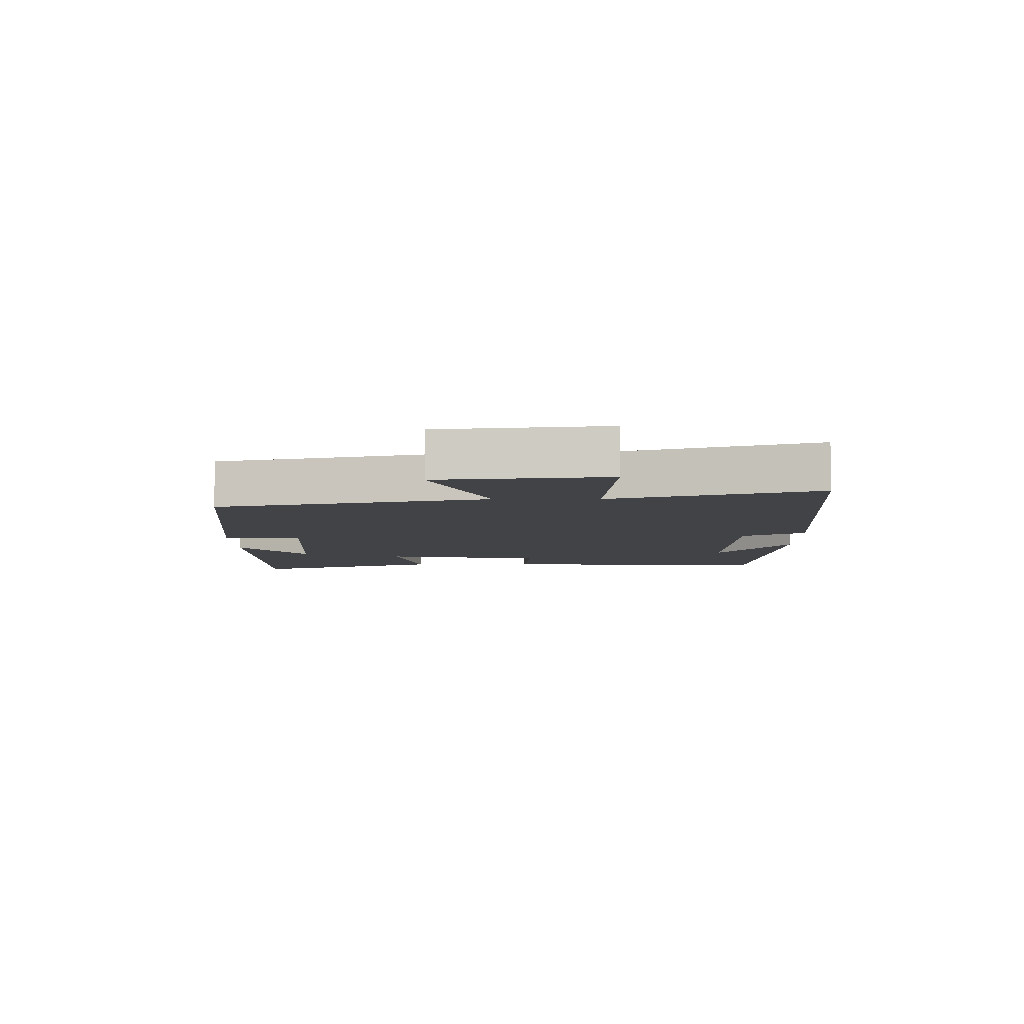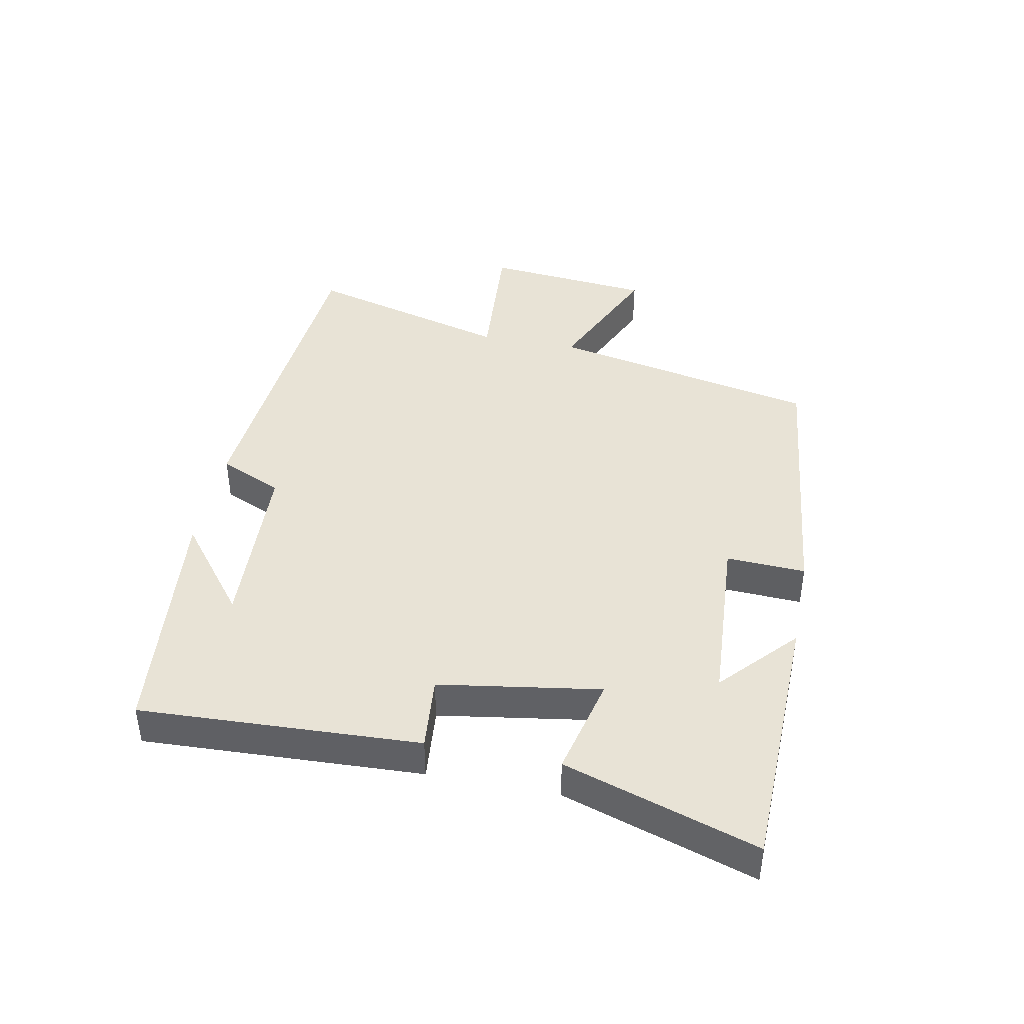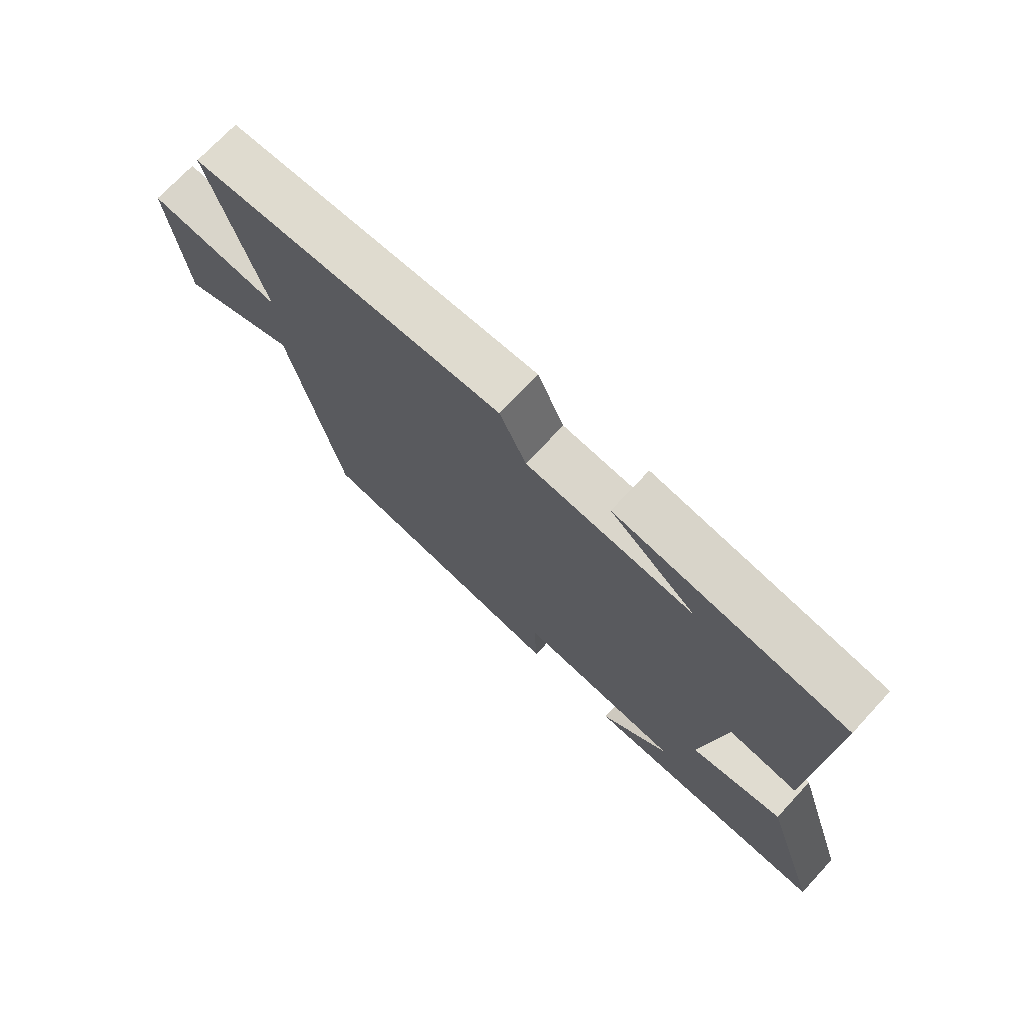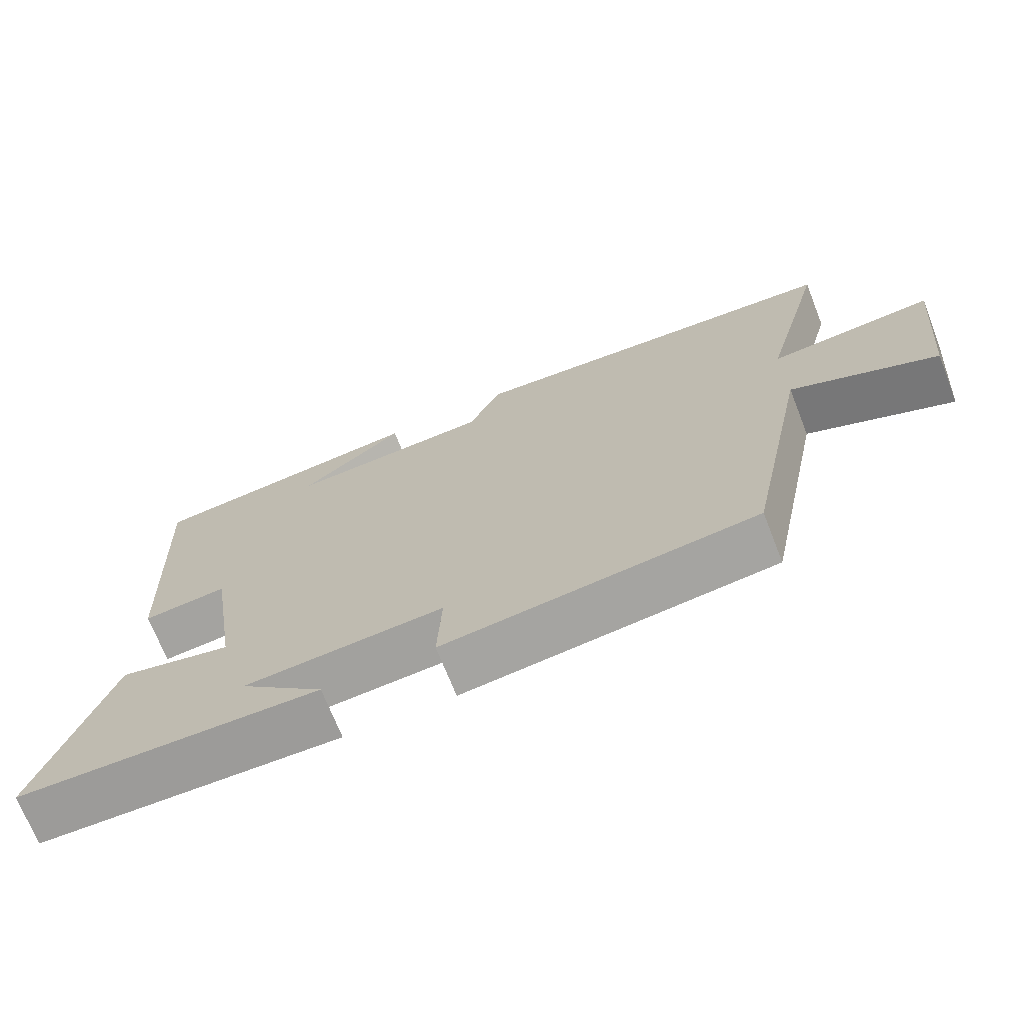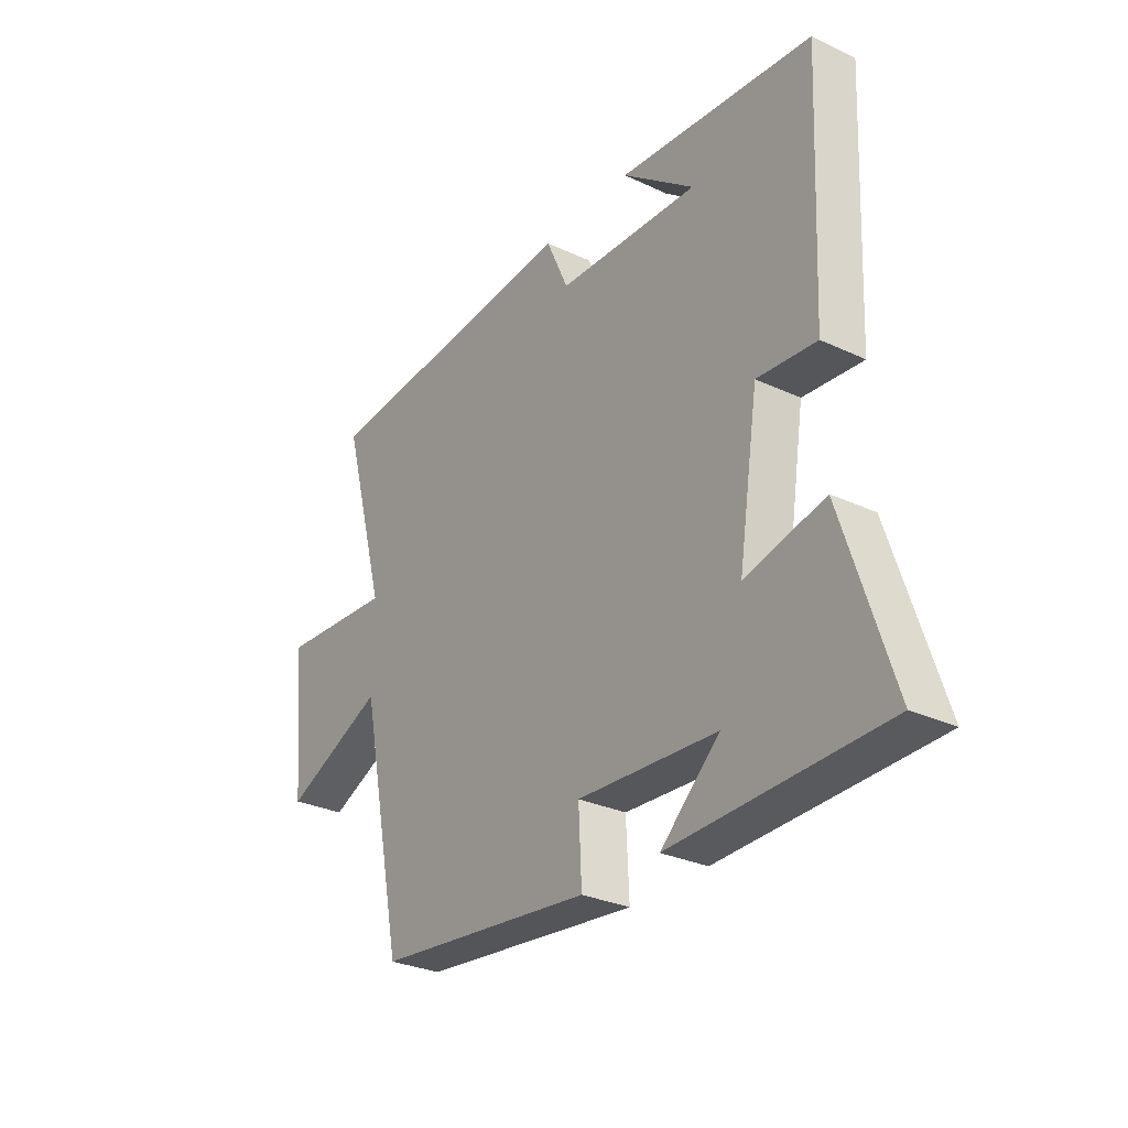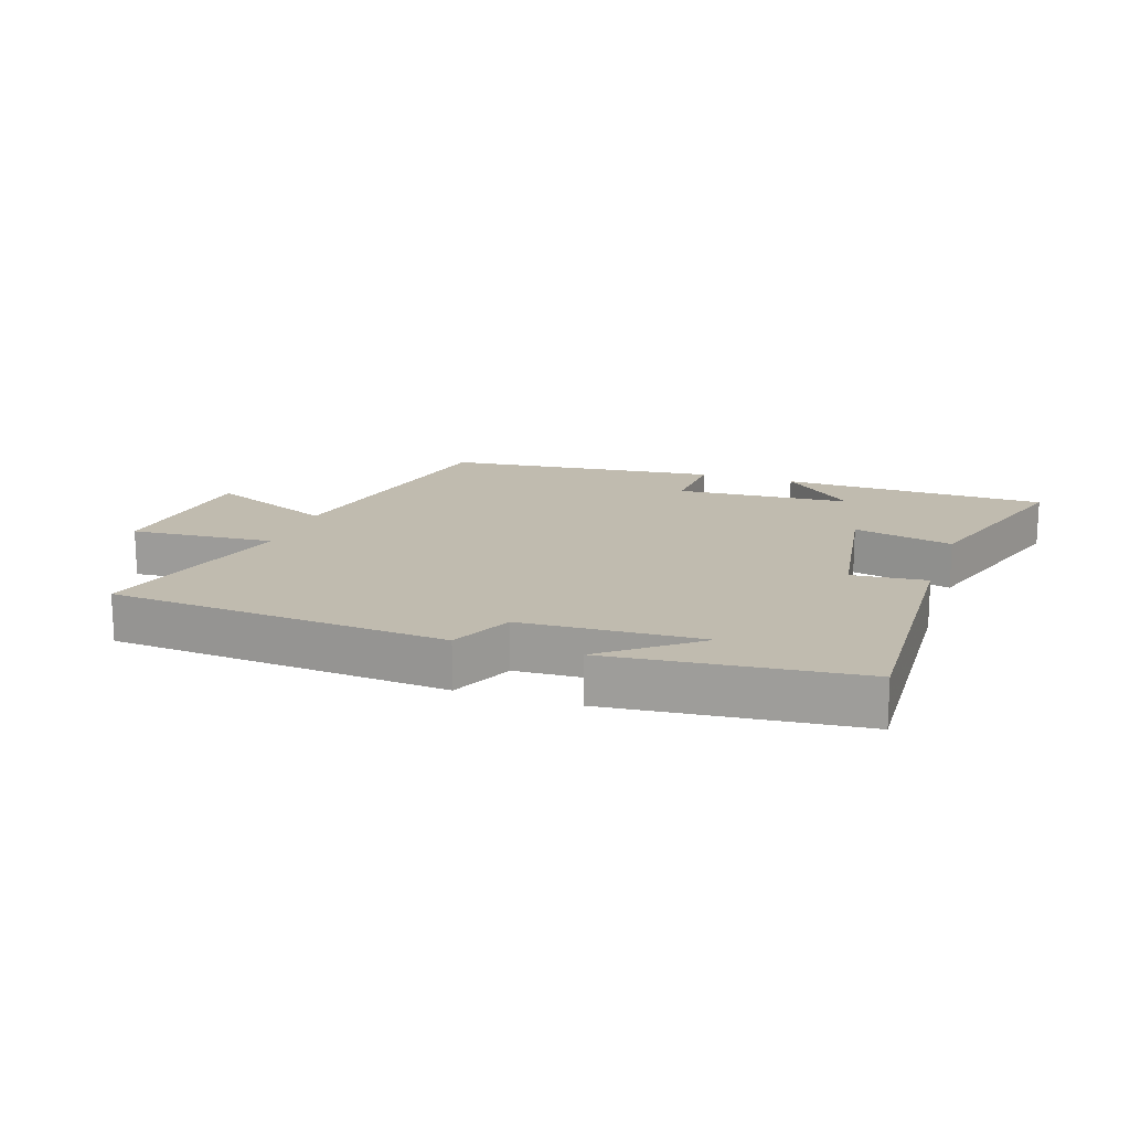
<metadata>
{"format":"obj","ext":"obj","renderer":"f3d","projection":"perspective","resolution":1024,"background":"white","views":[{"elev":-7.1,"azim":-89.6,"up":"+Y"},{"elev":41.8,"azim":101.2,"up":"+Y"},{"elev":72.2,"azim":42.9,"up":"+Z"},{"elev":-70.4,"azim":-158.5,"up":"+Z"},{"elev":-29.5,"azim":55.4,"up":"+Z"},{"elev":16.2,"azim":18.7,"up":"+Y"}]}
</metadata>
<code>
v 0.52 0.07 0.46
v 0.5 0.07 0.02
v 0.382 0.07 0.031
v 0.342 0.07 -0.223
v 0.5 0.07 -0.186
v 0.598 0.07 -0.49
v 0.176 0.07 -0.5
v 0.294 0.07 -0.393
v 0.016 0.07 -0.375
v 0.022 0.07 -0.5
v -0.412 0.07 -0.451
v -0.5 0.07 -0.026
v -0.703 0.07 -0.115
v -0.729 0.07 0.151
v -0.5 0.07 0.134
v -0.589 0.07 0.459
v -0.054 0.07 0.5
v -0.009 0.07 0.4
v 0.275 0.07 0.386
v 0.13 0.07 0.5
v 0.52 0 0.46
v 0.5 0 0.02
v 0.382 0 0.031
v 0.342 0 -0.223
v 0.5 0 -0.186
v 0.598 0 -0.49
v 0.176 0 -0.5
v 0.294 0 -0.393
v 0.016 0 -0.375
v 0.022 0 -0.5
v -0.412 0 -0.451
v -0.5 0 -0.026
v -0.703 0 -0.115
v -0.729 0 0.151
v -0.5 0 0.134
v -0.589 0 0.459
v -0.054 0 0.5
v -0.009 0 0.4
v 0.275 0 0.386
v 0.13 0 0.5
f 19 20 1
f 15 16 17 18
f 15 18 19
f 12 13 14 15
f 11 12 15
f 10 11 15
f 9 10 15
f 8 9 15 19
f 6 7 8
f 4 5 6 8
f 3 4 8 19
f 1 2 3 19
f 21 40 39
f 38 37 36 35
f 39 38 35
f 35 34 33 32
f 35 32 31
f 35 31 30
f 35 30 29
f 39 35 29 28
f 28 27 26
f 28 26 25 24
f 39 28 24 23
f 39 23 22 21
f 1 21 22 2
f 2 22 23 3
f 3 23 24 4
f 4 24 25 5
f 5 25 26 6
f 6 26 27 7
f 7 27 28 8
f 8 28 29 9
f 9 29 30 10
f 10 30 31 11
f 11 31 32 12
f 12 32 33 13
f 13 33 34 14
f 14 34 35 15
f 15 35 36 16
f 16 36 37 17
f 17 37 38 18
f 18 38 39 19
f 19 39 40 20
f 20 40 21 1

</code>
